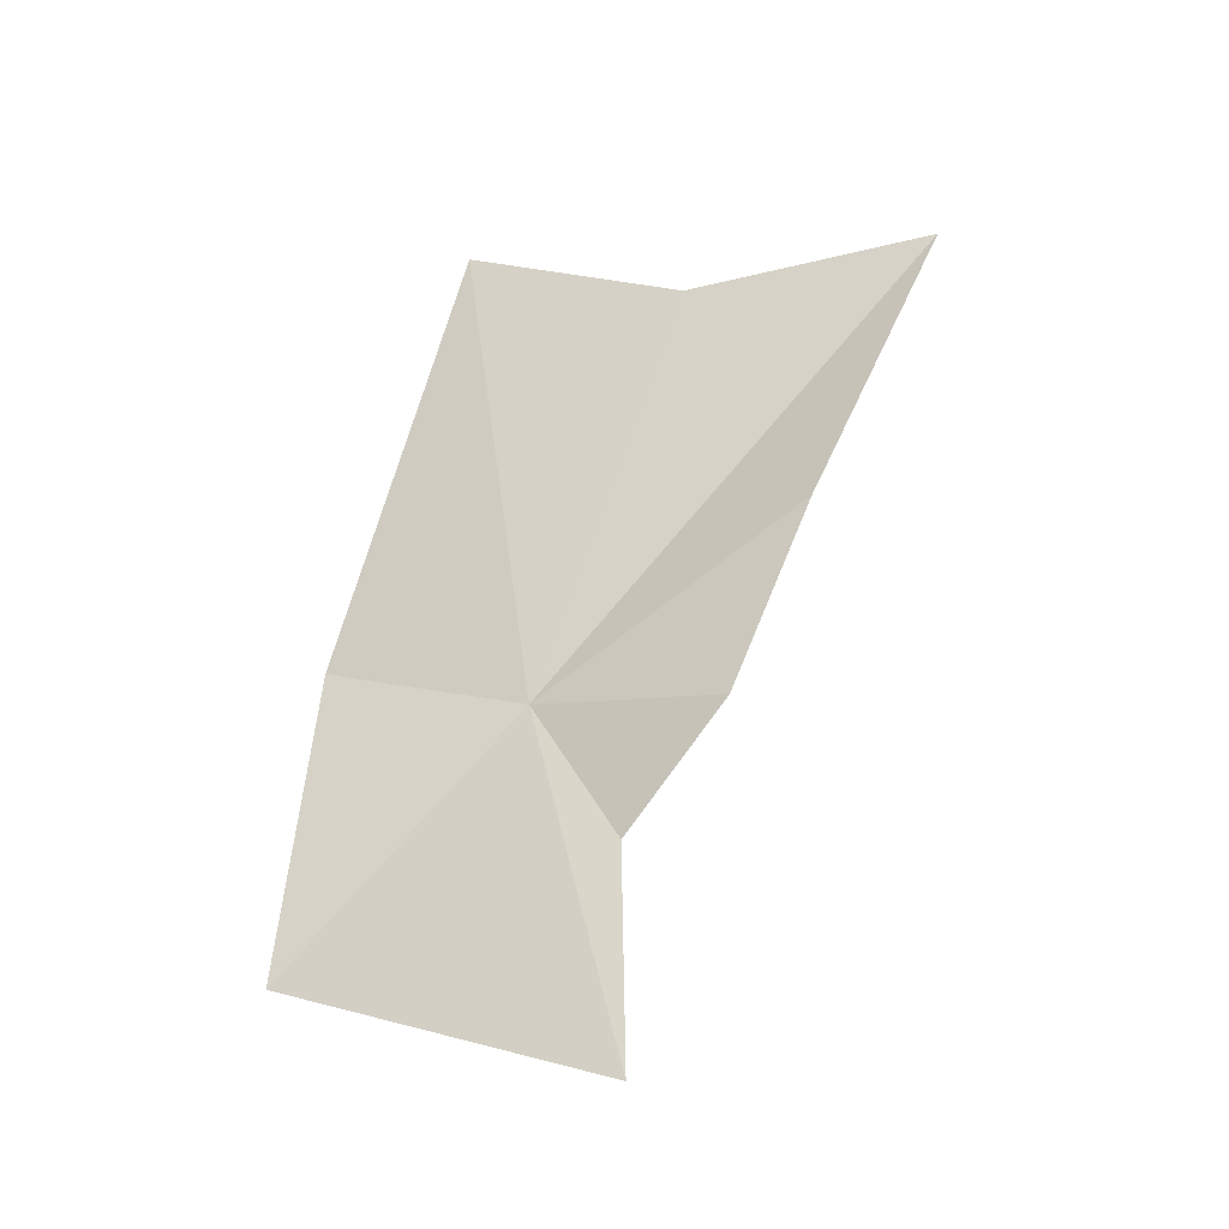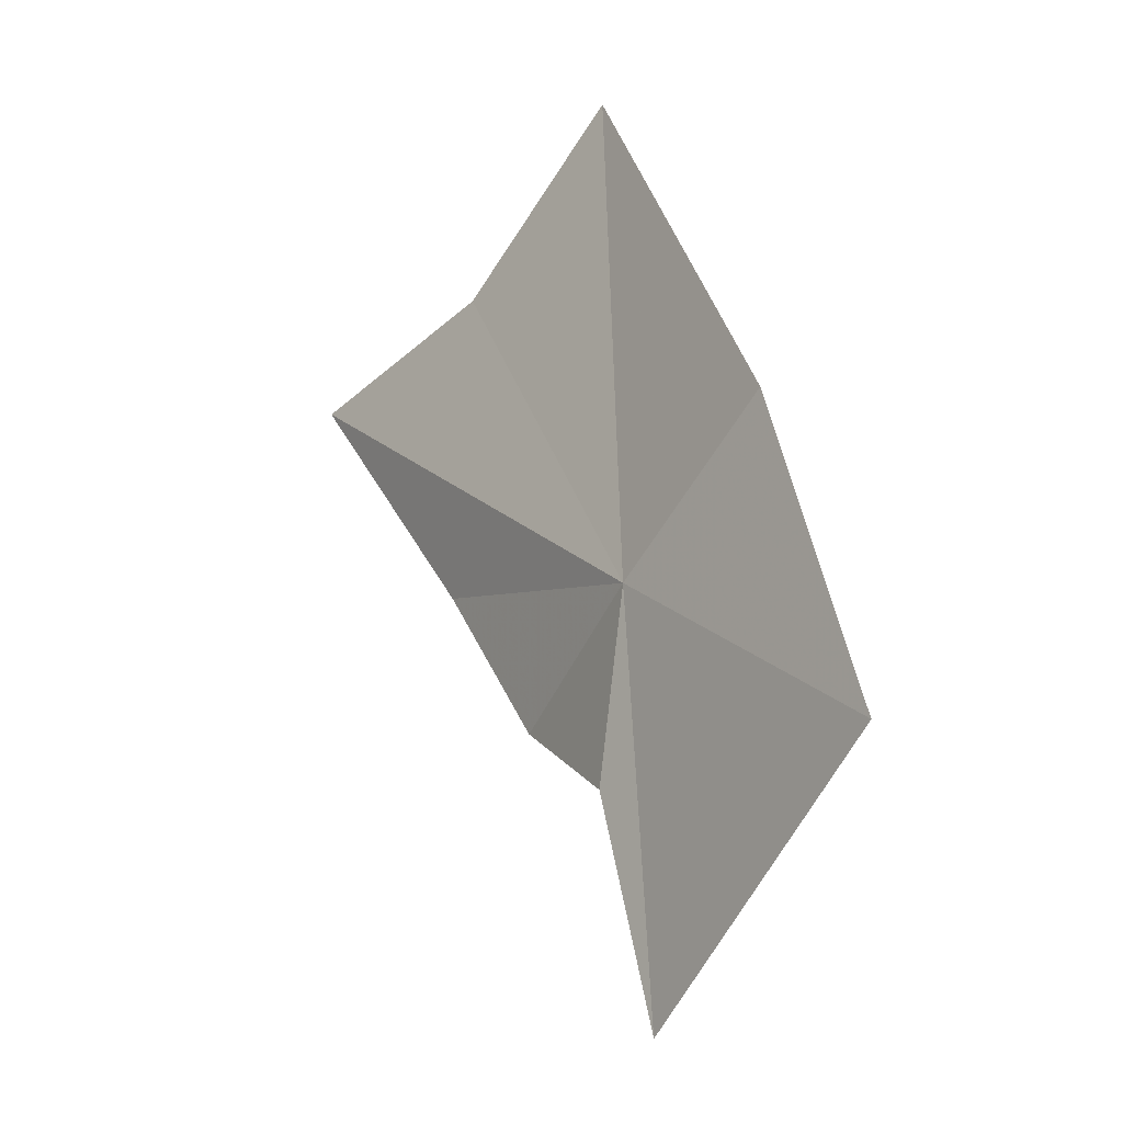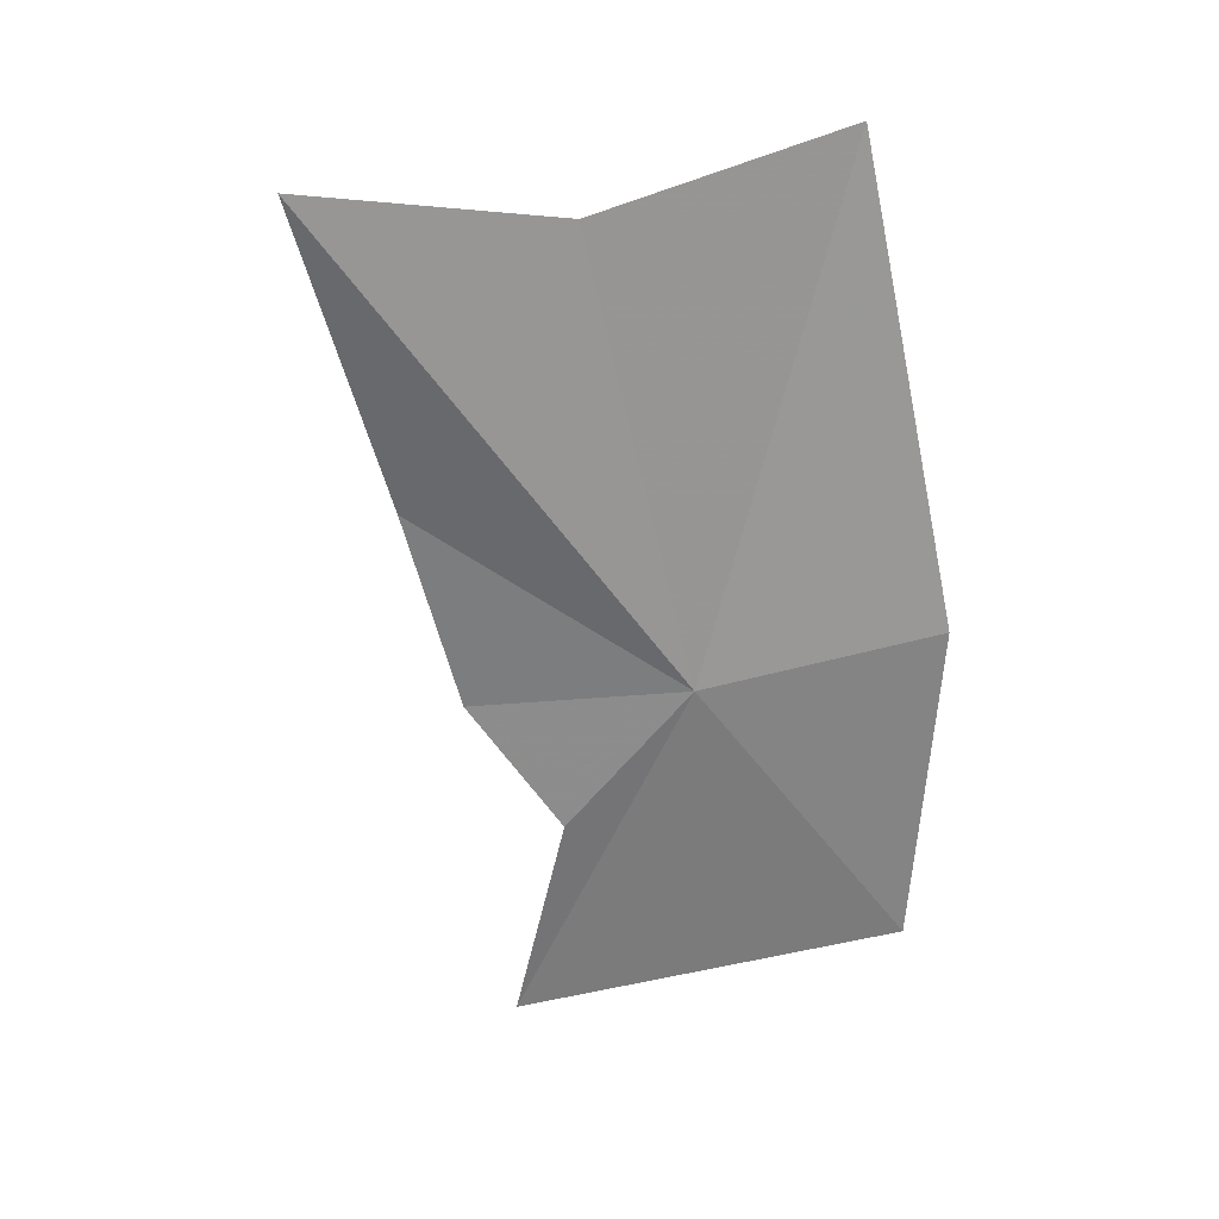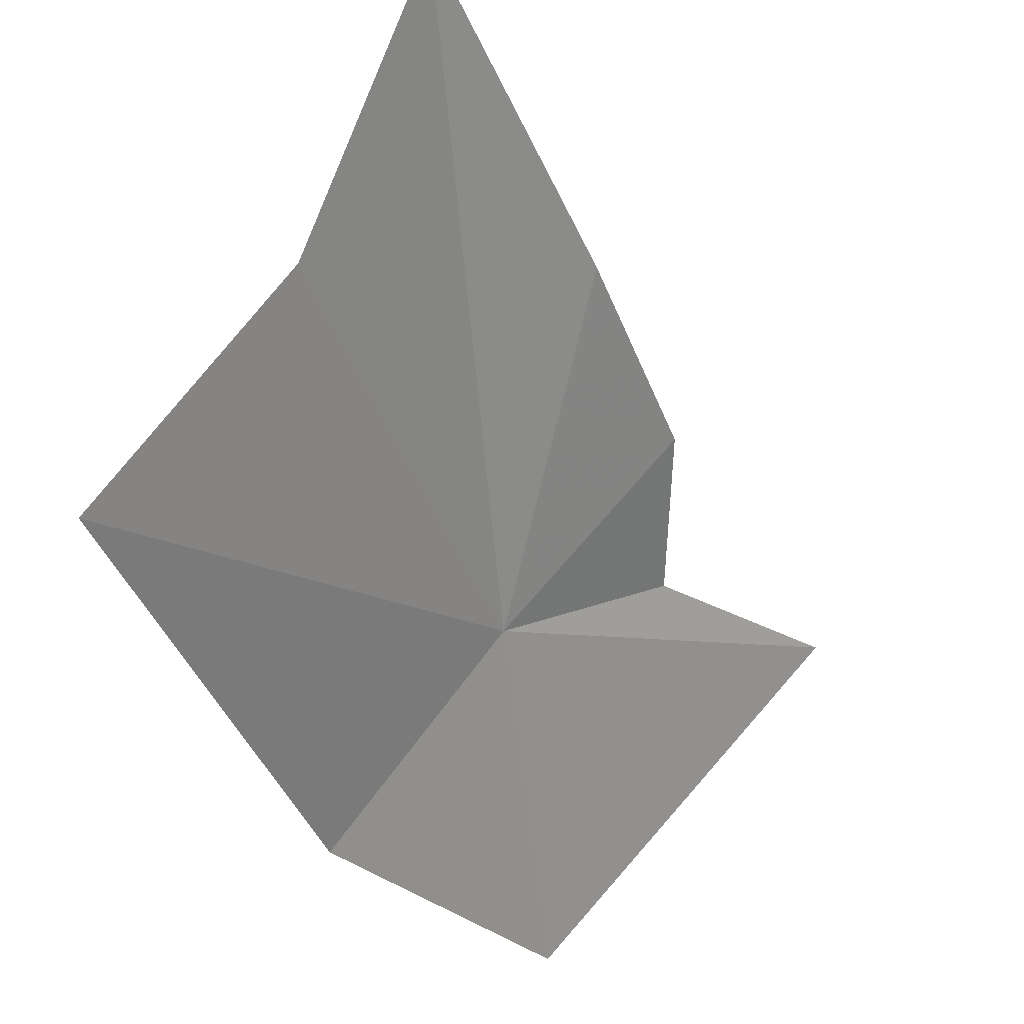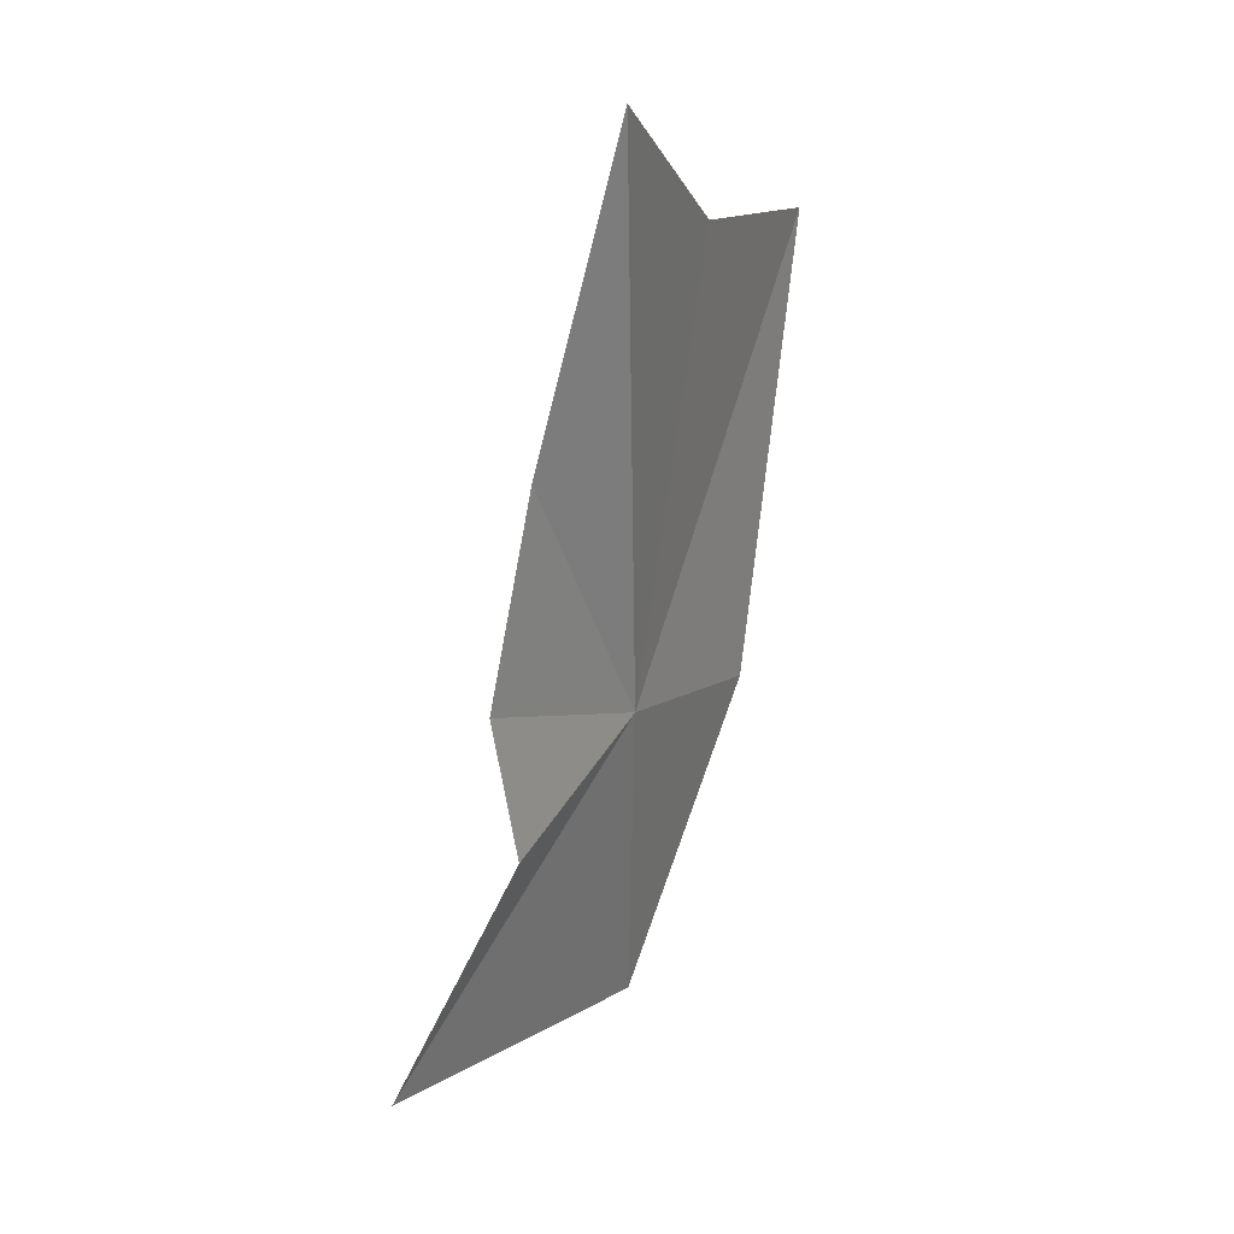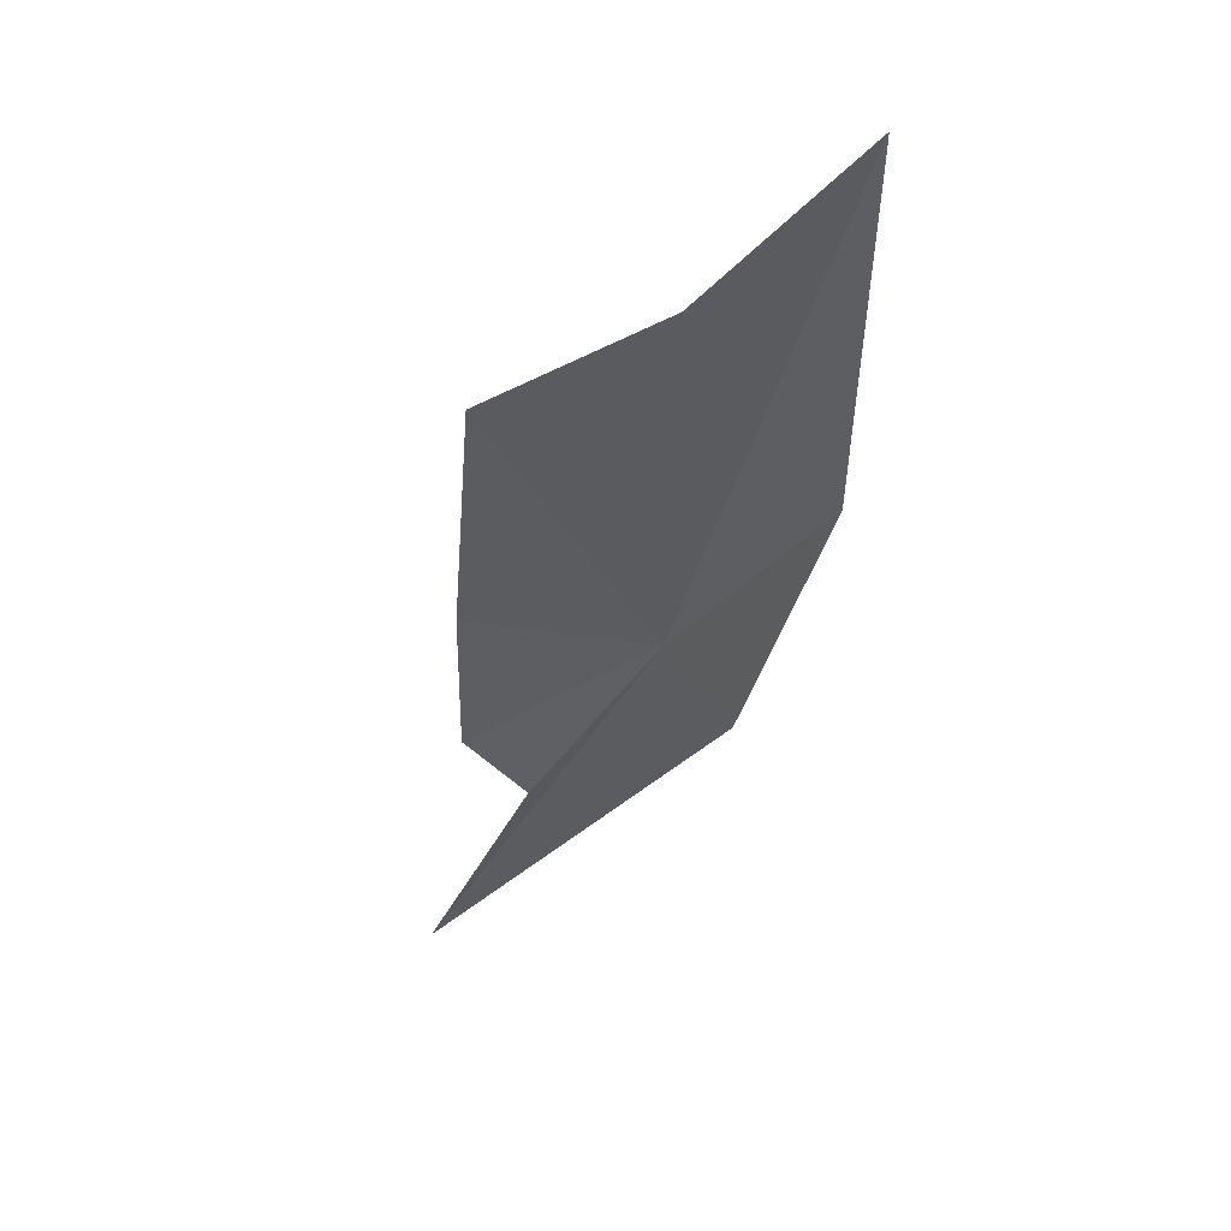
<metadata>
{"format":"obj","ext":"obj","renderer":"f3d","projection":"perspective","resolution":1024,"background":"white","views":[{"elev":-15.6,"azim":86.9,"up":"+Z"},{"elev":-42.9,"azim":-65.0,"up":"+Z"},{"elev":8.5,"azim":-119.0,"up":"+Z"},{"elev":-19.6,"azim":12.8,"up":"+Y"},{"elev":-7.9,"azim":174.0,"up":"+Z"},{"elev":34.0,"azim":-163.8,"up":"+Z"}]}
</metadata>
<code>
v 2.897 -3.379 5.857
v 2.969 -2.816 6.523
v 2.822 -3.161 6.492
v 2.643 -3.472 6.613
v 3.066 -3.015 6.103
v 3.11 -3.131 5.823
v 3.225 -3.269 5.334
v 3.063 -3.265 5.645
v 2.706 -3.665 5.943
v 2.87 -3.717 5.478
f 1 2 3
f 1 3 4
f 1 5 2
f 1 6 5
f 1 7 8
f 1 8 6
f 1 4 9
f 1 9 10
f 1 10 7

</code>
